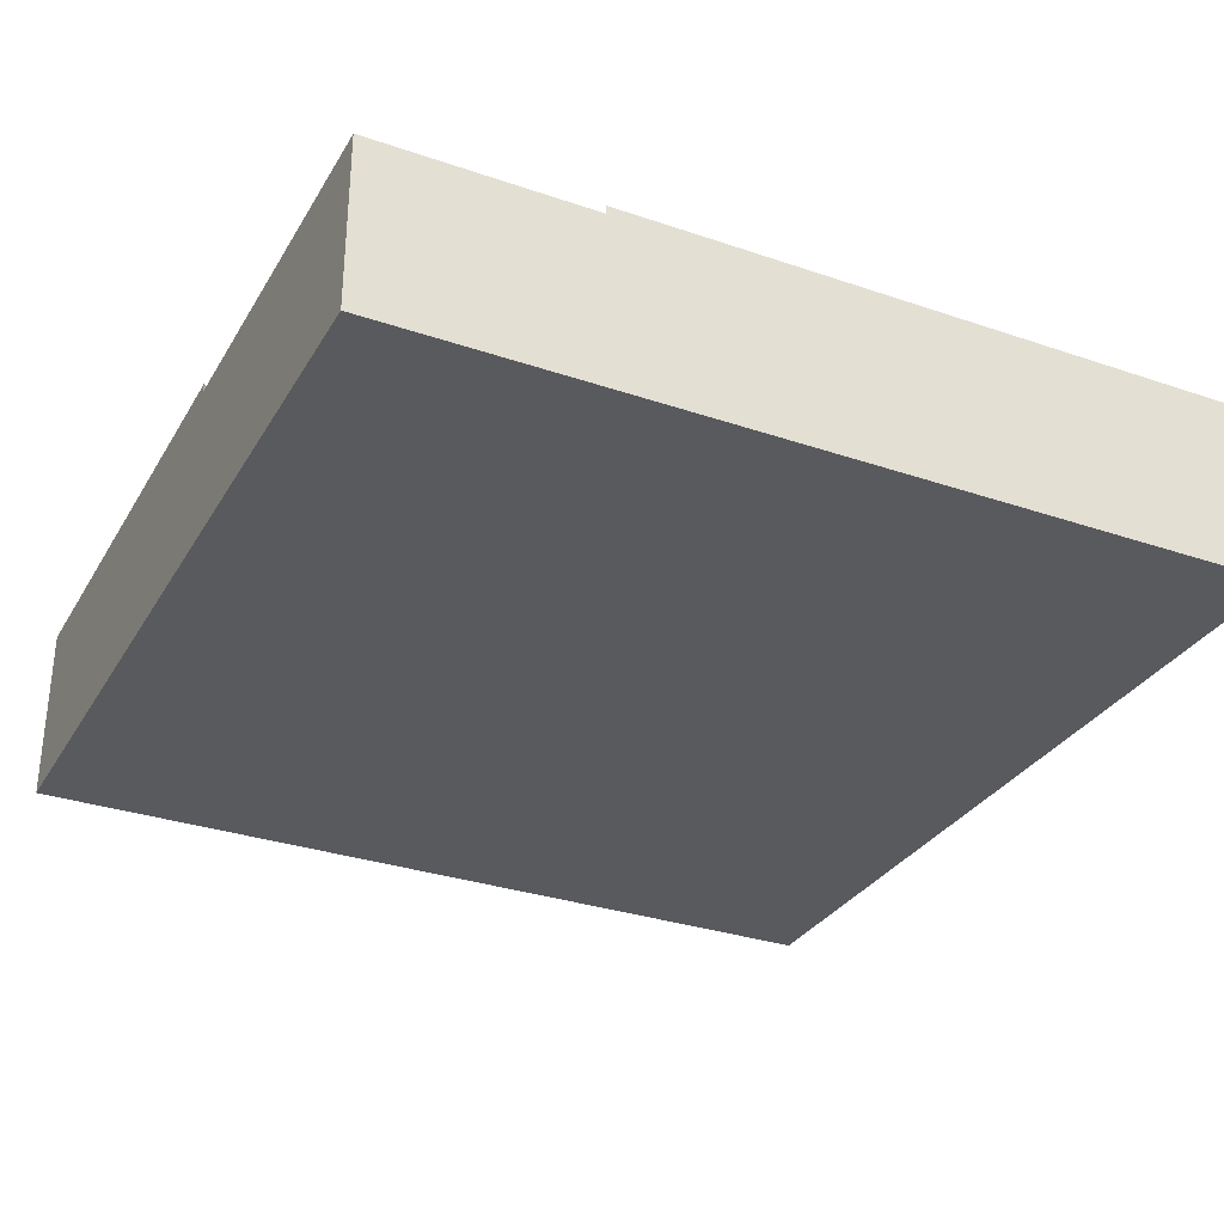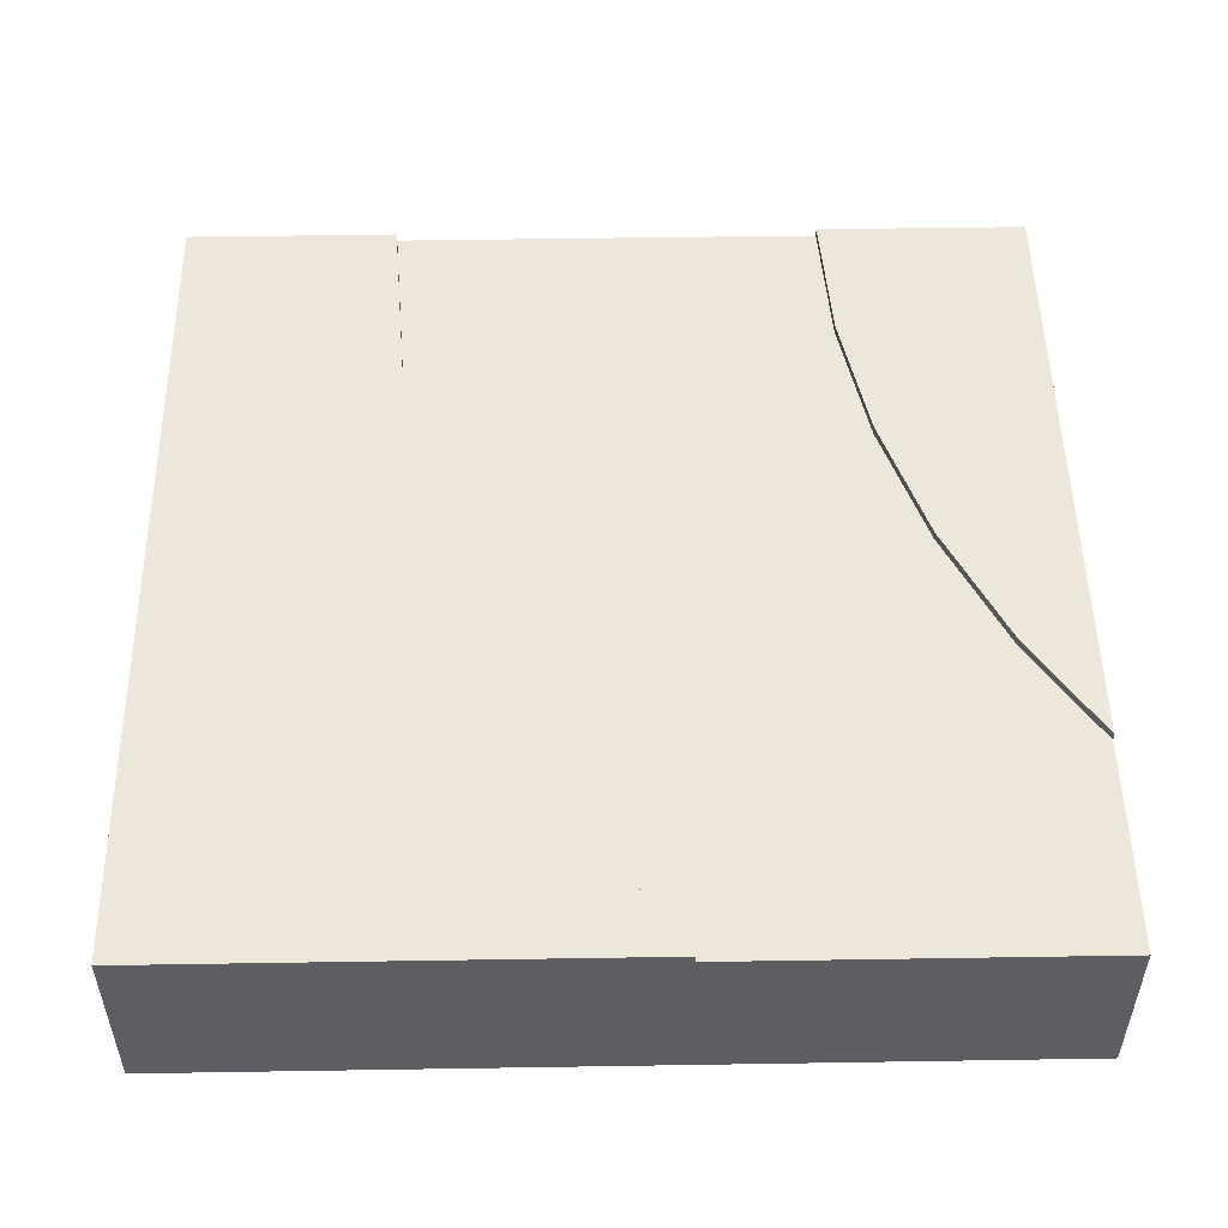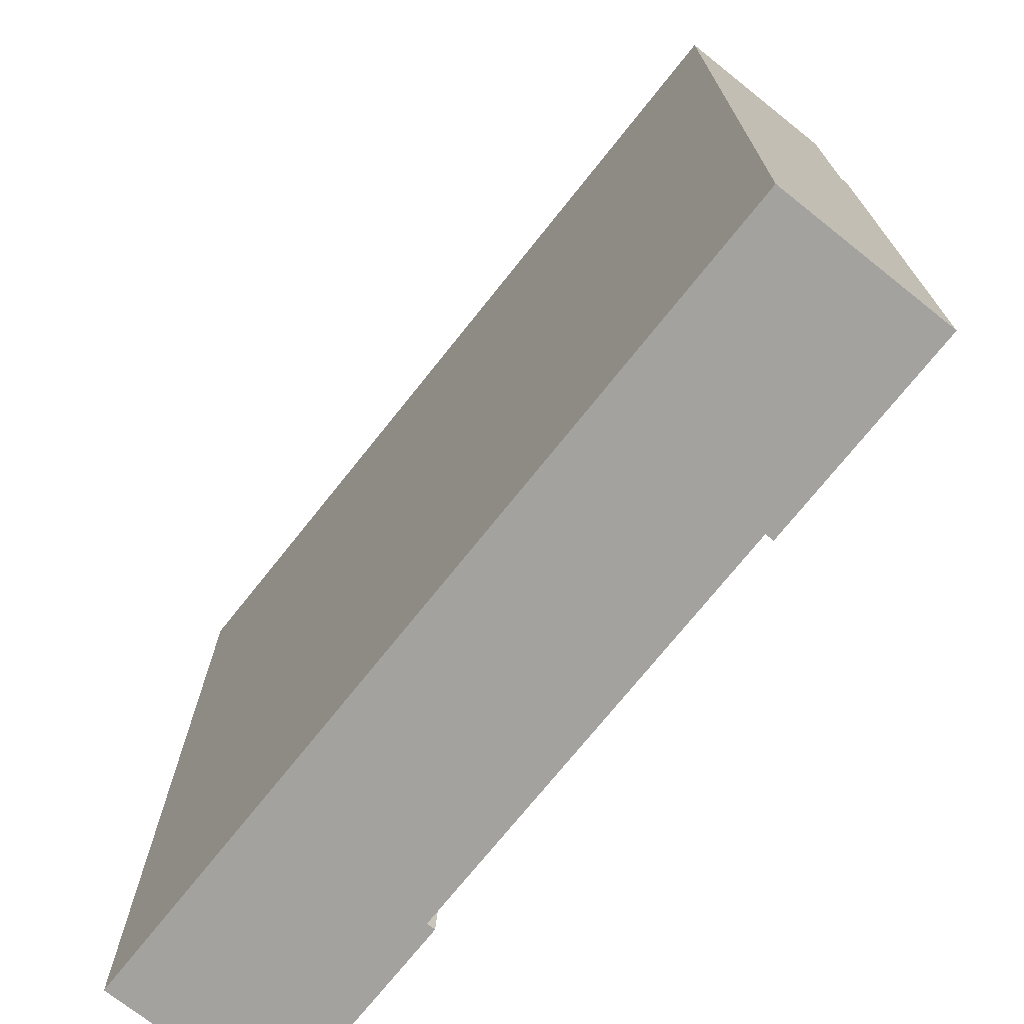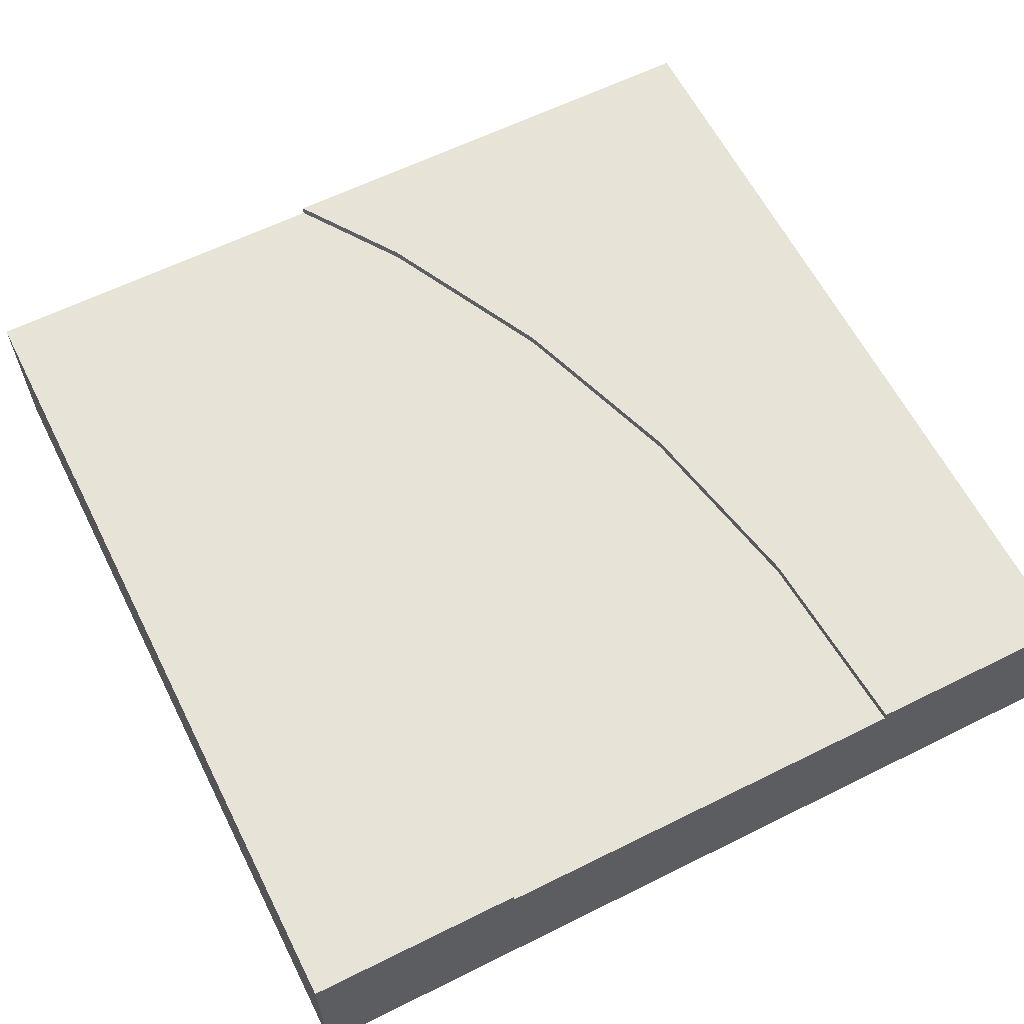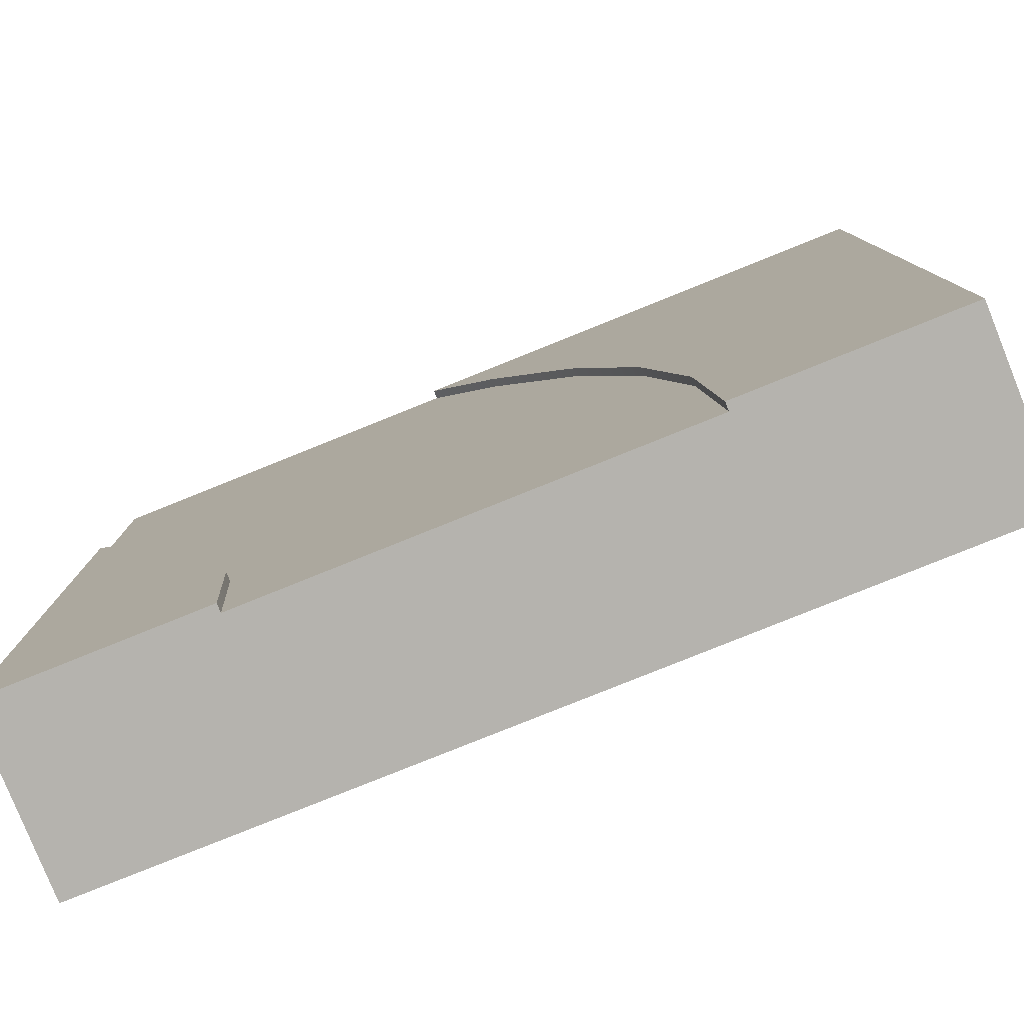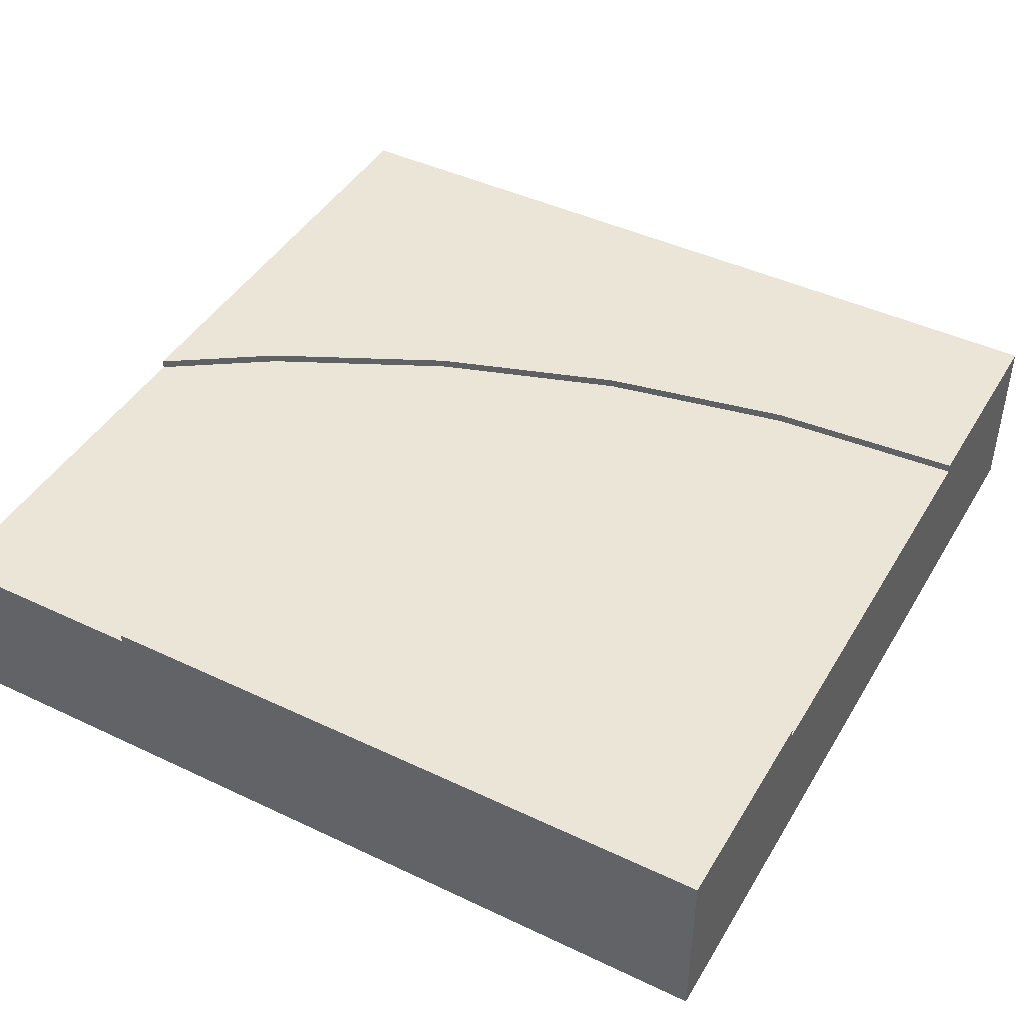
<metadata>
{"format":"obj","ext":"obj","renderer":"f3d","projection":"perspective","resolution":1024,"background":"white","views":[{"elev":-31.3,"azim":64.1,"up":"+Y"},{"elev":51.2,"azim":-1.0,"up":"+Y"},{"elev":-72.5,"azim":51.5,"up":"+Z"},{"elev":61.6,"azim":153.2,"up":"+Y"},{"elev":-79.9,"azim":-158.1,"up":"+Z"},{"elev":44.1,"azim":119.0,"up":"+Y"}]}
</metadata>
<code>
o roadTile_065
v 0 5.04 0
v 0 0 0
v 24 0 -0
v 24 2.4 0
v 13.63 2.4 0
v 13.63 4.8 0
v 13.63 5.04 0
v 0 1e-06 -24
v 0 5.04 -24
v 24 1e-06 -24
v 24 5.04 -24
v 6 5.04 -24
v 6 4.8 -24
v 18 4.8 -24
v 18 5.04 -24
v 24 5.04 -6.036
v 24 4.8 -6.036
v 24 2.4 -6.036
v 22.02 5.04 -9
v 18.26 5.04 -20.08
v 19.02 5.04 -16.24
v 20.28 5.04 -12.52
v 22.02 4.8 -9
v 20.28 4.8 -12.52
v 19.02 4.8 -16.24
v 18.26 4.8 -20.08
v 24 4.8 0
v 6.359 4.8 -18.52
v 7.431 4.8 -13.13
v 9.197 4.8 -7.927
v 11.63 4.8 -3
v 6.359 5.04 -18.52
v 11.63 5.04 -3
v 9.197 5.04 -7.927
v 7.431 5.04 -13.13
f 3 4 5
f 2 9 8
f 2 10 3
f 10 13 14
f 11 17 18
f 21 22 11
f 19 17 16
f 22 23 19
f 21 24 22
f 20 25 21
f 15 26 20
f 32 13 12
f 1 34 35
f 7 31 33
f 33 30 34
f 34 29 35
f 35 28 32
f 7 1 6
f 1 2 5
f 6 1 5
f 2 3 5
f 2 1 9
f 2 8 10
f 15 11 14
f 11 10 14
f 10 8 13
f 8 9 13
f 9 12 13
f 18 4 3
f 3 10 18
f 10 11 18
f 11 16 17
f 22 19 11
f 19 16 11
f 11 15 20
f 21 11 20
f 19 23 17
f 22 24 23
f 21 25 24
f 20 26 25
f 15 14 26
f 32 28 13
f 12 9 32
f 9 1 35
f 32 9 35
f 1 7 33
f 1 33 34
f 7 6 31
f 33 31 30
f 34 30 29
f 35 29 28
f 25 26 28
f 5 27 6
f 4 17 27
f 31 6 23
f 6 27 17
f 23 6 17
f 23 24 31
f 30 31 24
f 28 29 25
f 29 30 25
f 14 13 26
f 13 28 26
f 25 30 24
f 5 4 27
f 4 18 17

</code>
